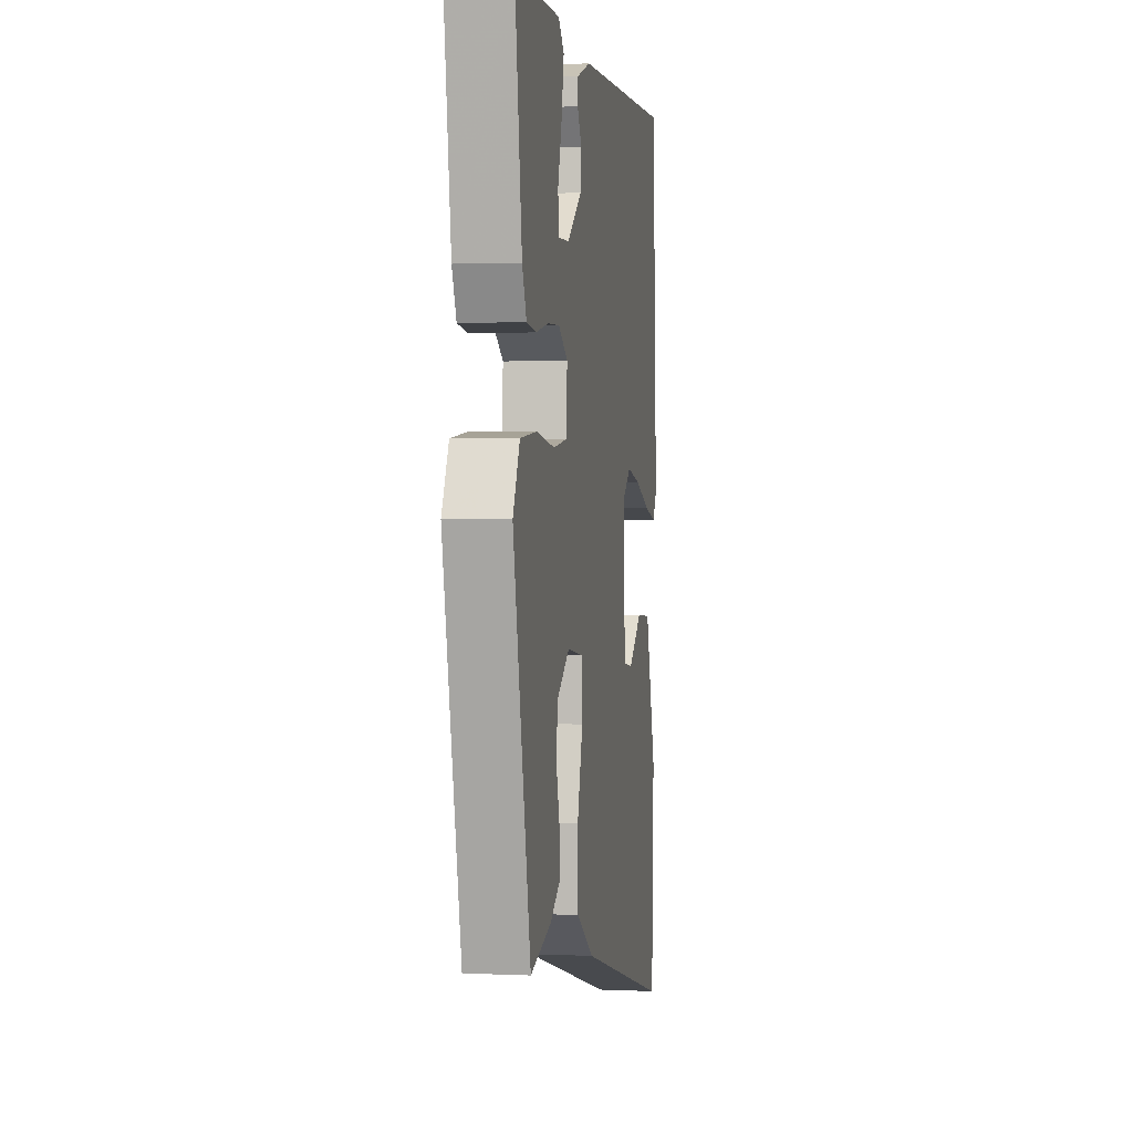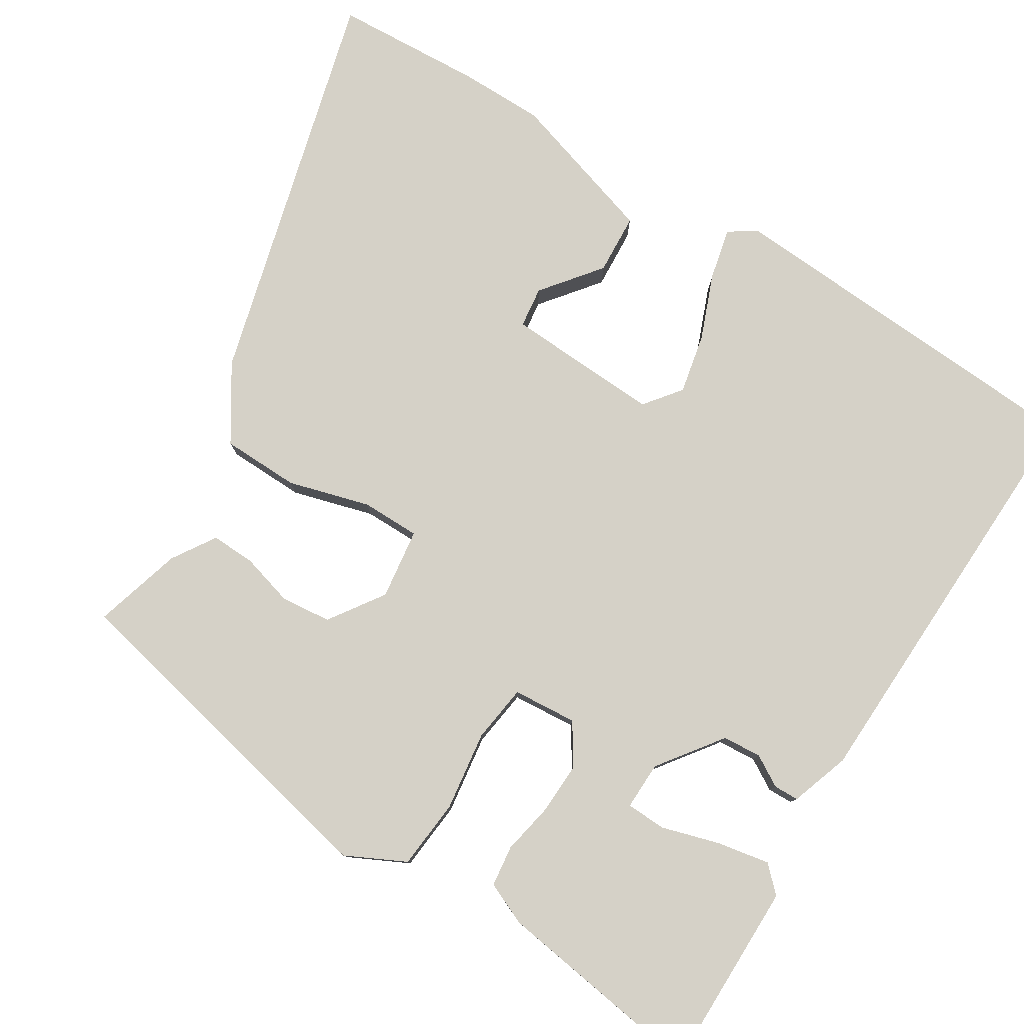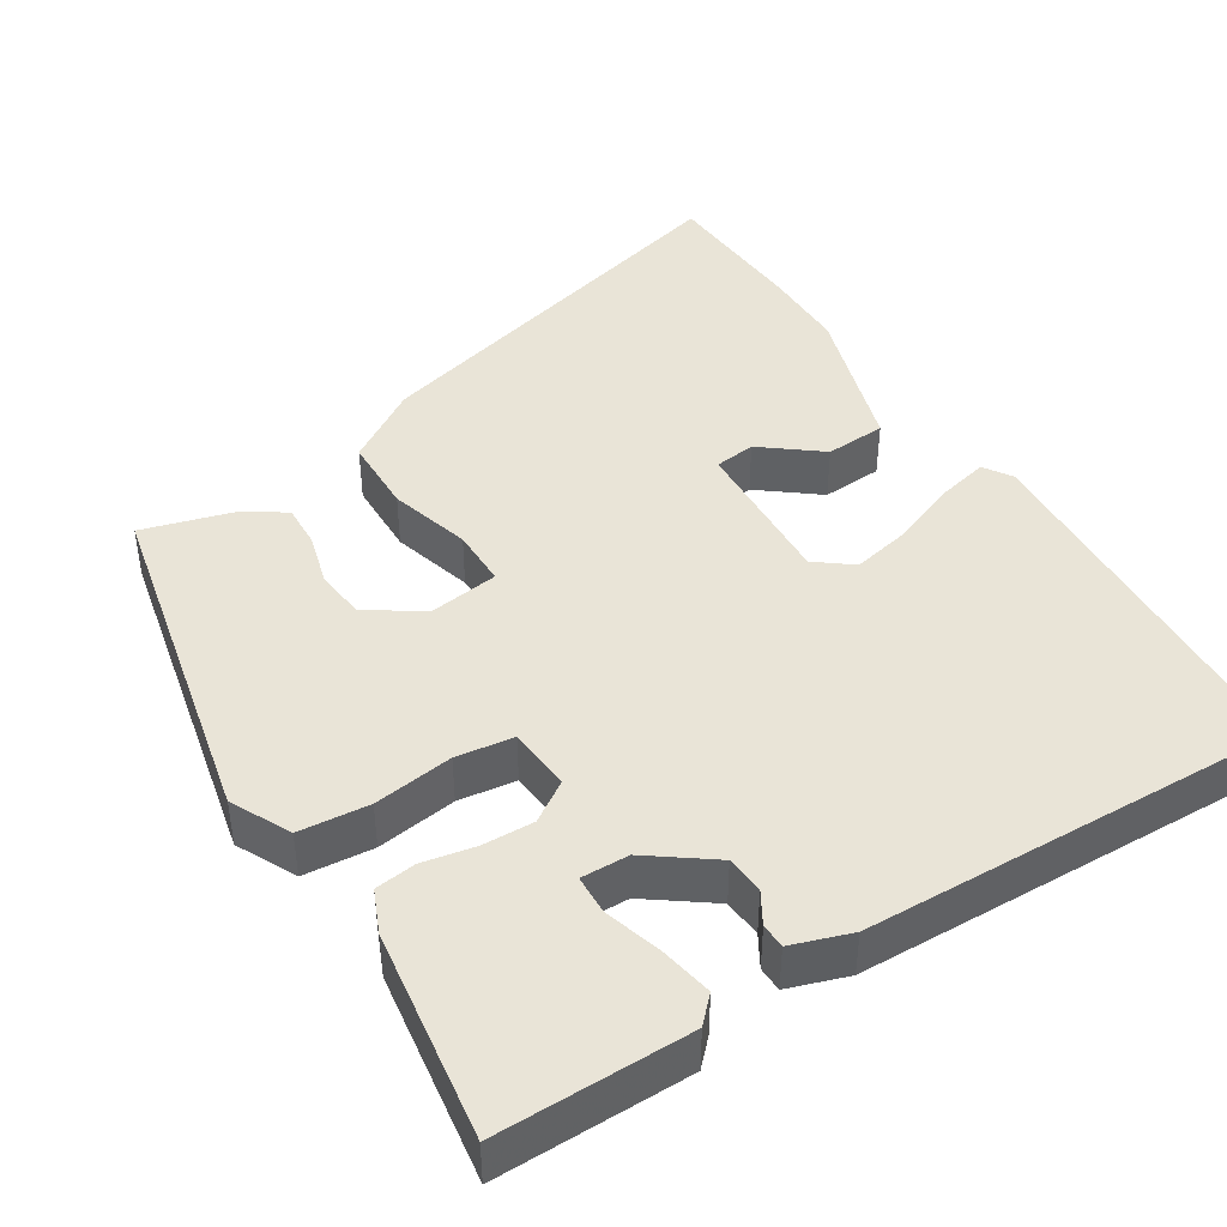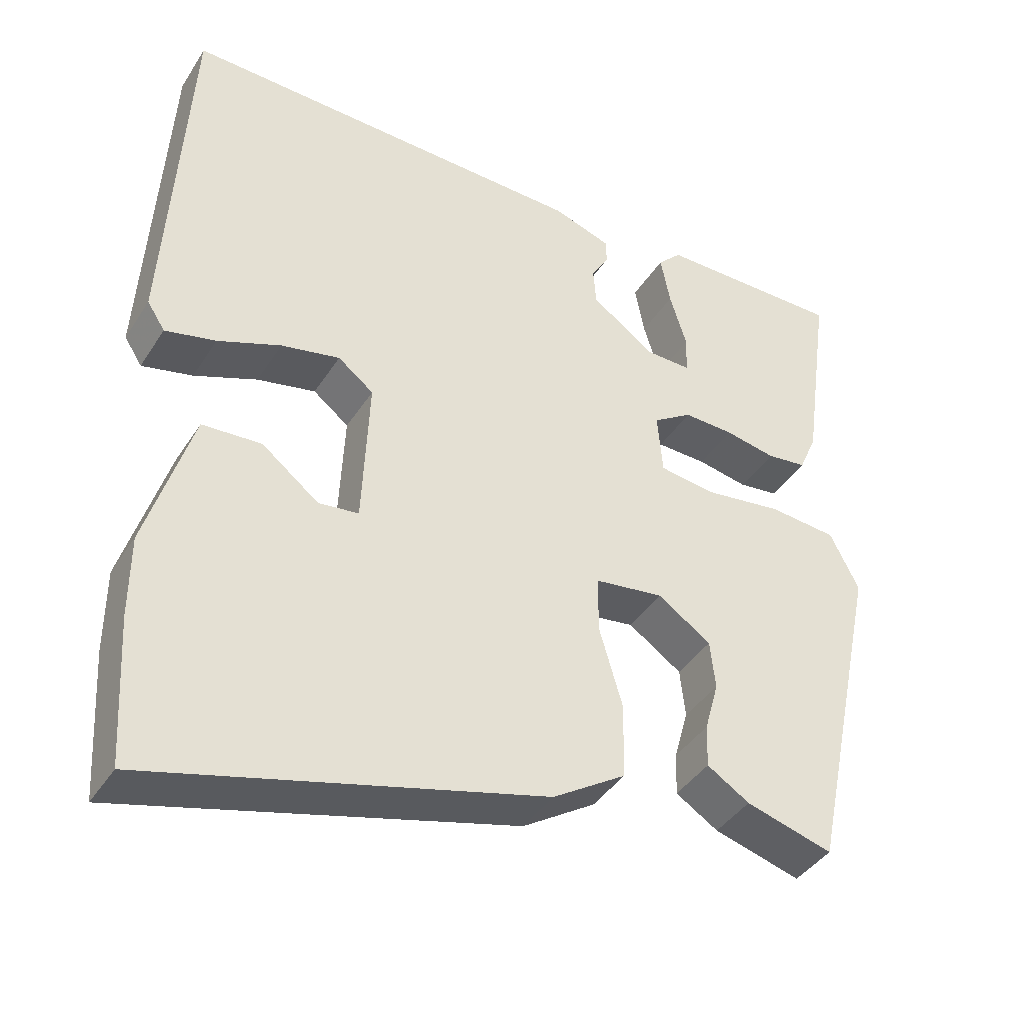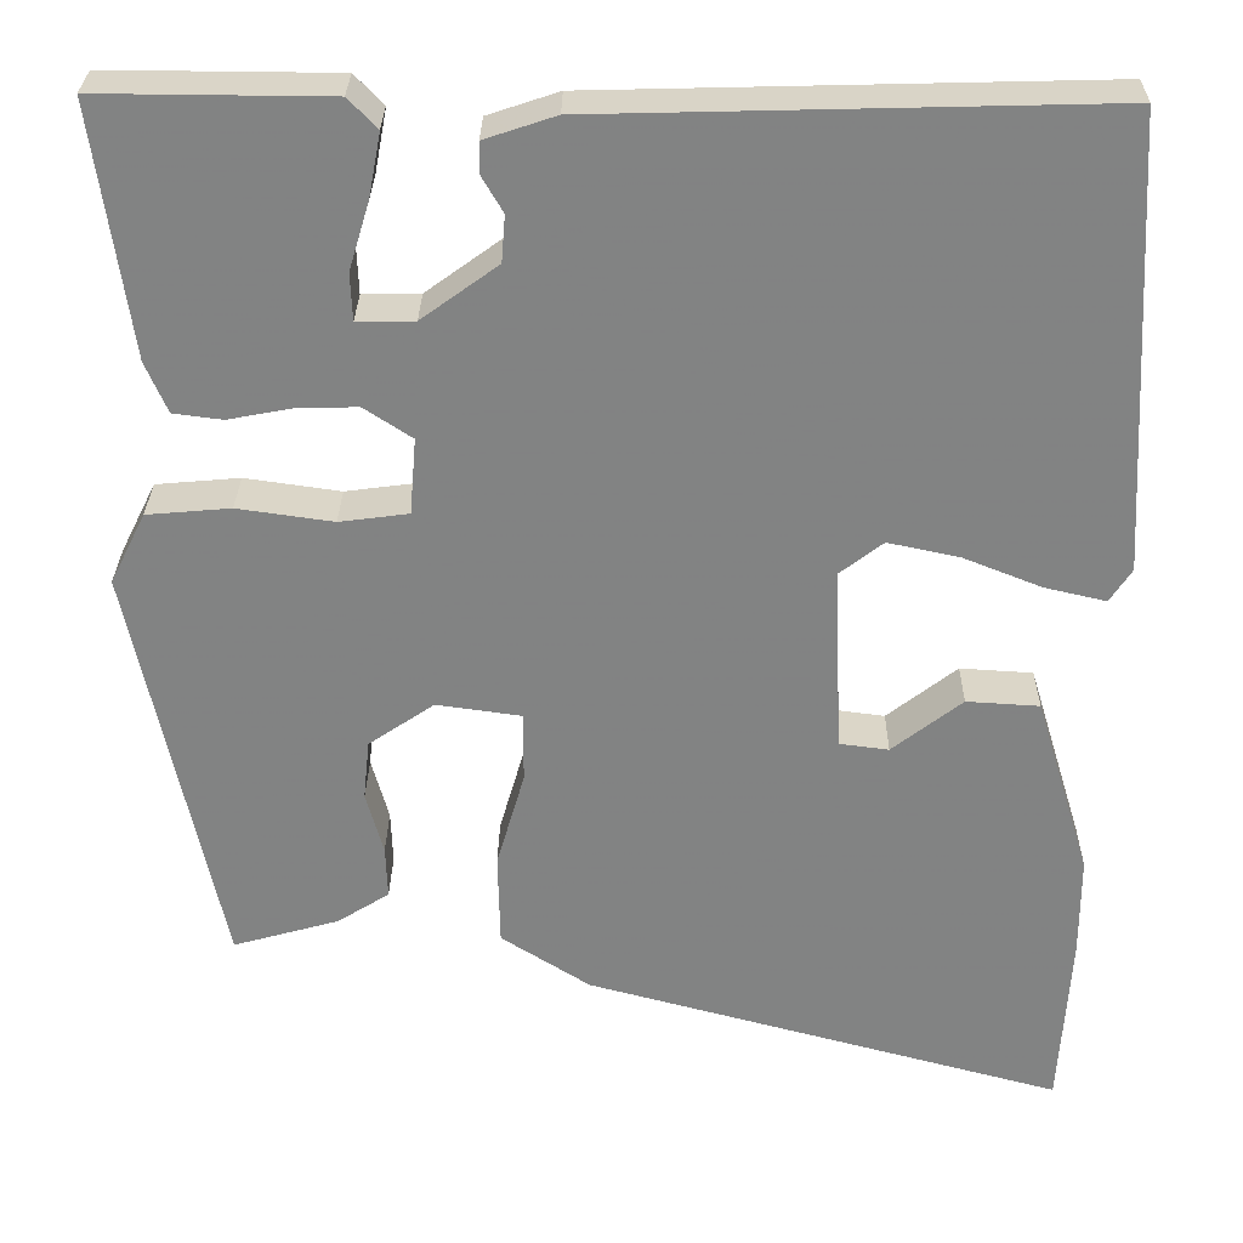
<metadata>
{"format":"obj","ext":"obj","renderer":"f3d","projection":"perspective","resolution":1024,"background":"white","views":[{"elev":1.9,"azim":-80.6,"up":"+Z"},{"elev":79.3,"azim":-57.8,"up":"+Y"},{"elev":43.2,"azim":-31.9,"up":"+Y"},{"elev":-40.8,"azim":150.2,"up":"+Z"},{"elev":29.0,"azim":0.7,"up":"+Z"}]}
</metadata>
<code>
v 0.501 0.07 -0.481
v 0.489 0.07 -0.677
v -0.037 0.07 -0.535
v -0.135 0.07 -0.472
v -0.137 0.07 -0.37
v -0.106 0.07 -0.263
v -0.106 0.07 -0.186
v -0.199 0.07 -0.173
v -0.271 0.07 -0.222
v -0.278 0.07 -0.288
v -0.259 0.07 -0.357
v -0.257 0.07 -0.415
v -0.314 0.07 -0.451
v -0.431 0.07 -0.484
v -0.528 0.07 -0.028
v -0.489 0.07 0.05
v -0.397 0.07 0.058
v -0.292 0.07 0.043
v -0.216 0.07 0.053
v -0.209 0.07 0.137
v -0.262 0.07 0.172
v -0.33 0.07 0.17
v -0.399 0.07 0.157
v -0.453 0.07 0.164
v -0.477 0.07 0.22
v -0.516 0.07 0.496
v -0.263 0.07 0.494
v -0.231 0.07 0.461
v -0.244 0.07 0.392
v -0.267 0.07 0.316
v -0.265 0.07 0.264
v -0.202 0.07 0.265
v -0.118 0.07 0.326
v -0.114 0.07 0.377
v -0.138 0.07 0.418
v -0.137 0.07 0.451
v -0.059 0.07 0.477
v 0.497 0.07 0.491
v 0.524 0.07 -0.007
v 0.5 0.07 -0.044
v 0.432 0.07 -0.028
v 0.347 0.07 0.006
v 0.268 0.07 0.023
v 0.22 0.07 -0.014
v 0.229 0.07 -0.218
v 0.283 0.07 -0.225
v 0.36 0.07 -0.165
v 0.44 0.07 -0.17
v 0.501 0.07 -0.37
v 0.501 0 -0.481
v 0.489 0 -0.677
v -0.037 0 -0.535
v -0.135 0 -0.472
v -0.137 0 -0.37
v -0.106 0 -0.263
v -0.106 0 -0.186
v -0.199 0 -0.173
v -0.271 0 -0.222
v -0.278 0 -0.288
v -0.259 0 -0.357
v -0.257 0 -0.415
v -0.314 0 -0.451
v -0.431 0 -0.484
v -0.528 0 -0.028
v -0.489 0 0.05
v -0.397 0 0.058
v -0.292 0 0.043
v -0.216 0 0.053
v -0.209 0 0.137
v -0.262 0 0.172
v -0.33 0 0.17
v -0.399 0 0.157
v -0.453 0 0.164
v -0.477 0 0.22
v -0.516 0 0.496
v -0.263 0 0.494
v -0.231 0 0.461
v -0.244 0 0.392
v -0.267 0 0.316
v -0.265 0 0.264
v -0.202 0 0.265
v -0.118 0 0.326
v -0.114 0 0.377
v -0.138 0 0.418
v -0.137 0 0.451
v -0.059 0 0.477
v 0.497 0 0.491
v 0.524 0 -0.007
v 0.5 0 -0.044
v 0.432 0 -0.028
v 0.347 0 0.006
v 0.268 0 0.023
v 0.22 0 -0.014
v 0.229 0 -0.218
v 0.283 0 -0.225
v 0.36 0 -0.165
v 0.44 0 -0.17
v 0.501 0 -0.37
f 1 2 3
f 49 1 3
f 48 49 3
f 47 48 3
f 46 47 3
f 4 5 6
f 3 4 6
f 46 3 6
f 45 46 6
f 44 45 6 7
f 43 44 7 8
f 40 41 42
f 39 40 42
f 38 39 42
f 37 38 42
f 36 37 42
f 35 36 42
f 34 35 42
f 33 34 42 43
f 32 33 43 8
f 28 29 30
f 27 28 30
f 26 27 30
f 25 26 30
f 24 25 30
f 23 24 30
f 22 23 30
f 21 22 30 31
f 20 21 31 32
f 16 17 18
f 15 16 18
f 14 15 18
f 13 14 18
f 10 11 12 13
f 9 10 13 18
f 8 9 18 19
f 20 32 8
f 8 19 20
f 52 51 50
f 52 50 98
f 52 98 97
f 52 97 96
f 52 96 95
f 55 54 53
f 55 53 52
f 55 52 95
f 55 95 94
f 56 55 94 93
f 57 56 93 92
f 91 90 89
f 91 89 88
f 91 88 87
f 91 87 86
f 91 86 85
f 91 85 84
f 91 84 83
f 92 91 83 82
f 57 92 82 81
f 79 78 77
f 79 77 76
f 79 76 75
f 79 75 74
f 79 74 73
f 79 73 72
f 79 72 71
f 80 79 71 70
f 81 80 70 69
f 67 66 65
f 67 65 64
f 67 64 63
f 67 63 62
f 62 61 60 59
f 67 62 59 58
f 68 67 58 57
f 57 81 69
f 69 68 57
f 1 50 51 2
f 2 51 52 3
f 3 52 53 4
f 4 53 54 5
f 5 54 55 6
f 6 55 56 7
f 7 56 57 8
f 8 57 58 9
f 9 58 59 10
f 10 59 60 11
f 11 60 61 12
f 12 61 62 13
f 13 62 63 14
f 14 63 64 15
f 15 64 65 16
f 16 65 66 17
f 17 66 67 18
f 18 67 68 19
f 19 68 69 20
f 20 69 70 21
f 21 70 71 22
f 22 71 72 23
f 23 72 73 24
f 24 73 74 25
f 25 74 75 26
f 26 75 76 27
f 27 76 77 28
f 28 77 78 29
f 29 78 79 30
f 30 79 80 31
f 31 80 81 32
f 32 81 82 33
f 33 82 83 34
f 34 83 84 35
f 35 84 85 36
f 36 85 86 37
f 37 86 87 38
f 38 87 88 39
f 39 88 89 40
f 40 89 90 41
f 41 90 91 42
f 42 91 92 43
f 43 92 93 44
f 44 93 94 45
f 45 94 95 46
f 46 95 96 47
f 47 96 97 48
f 48 97 98 49
f 49 98 50 1

</code>
